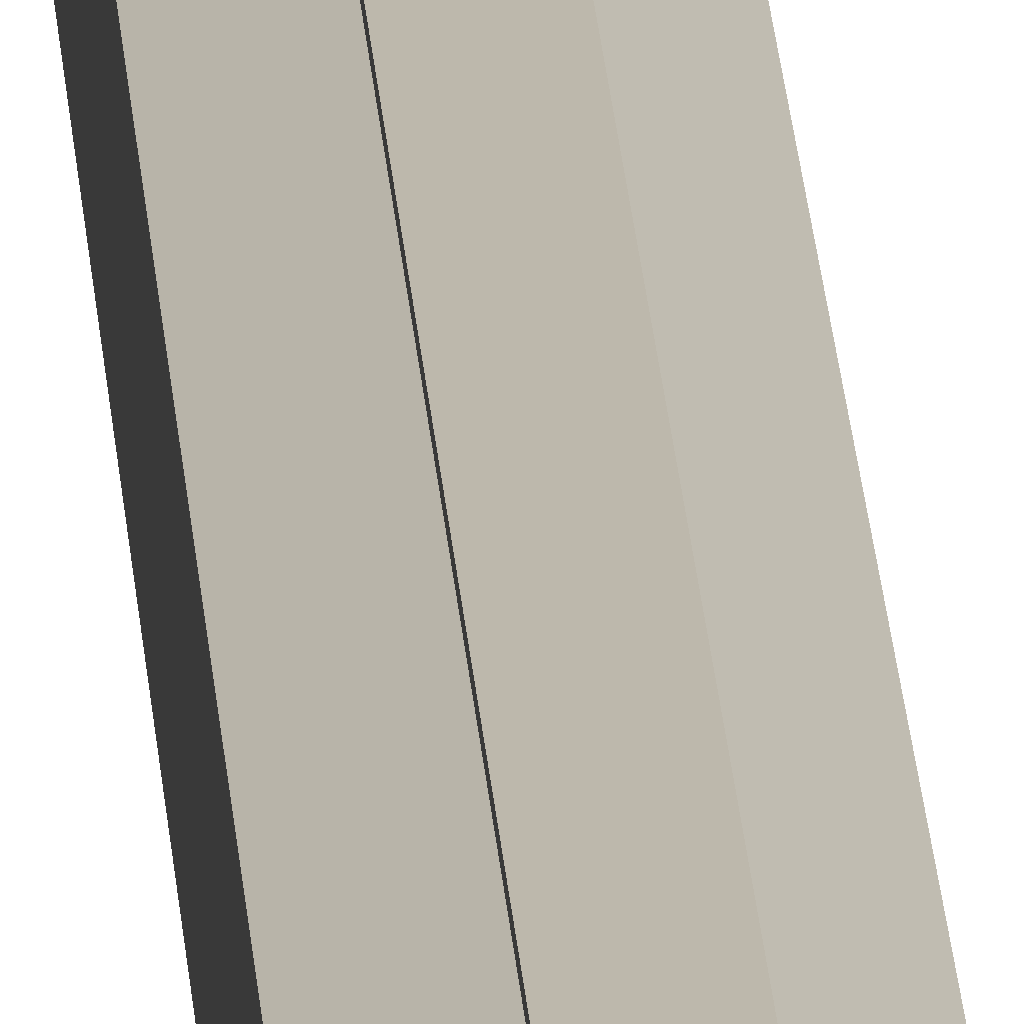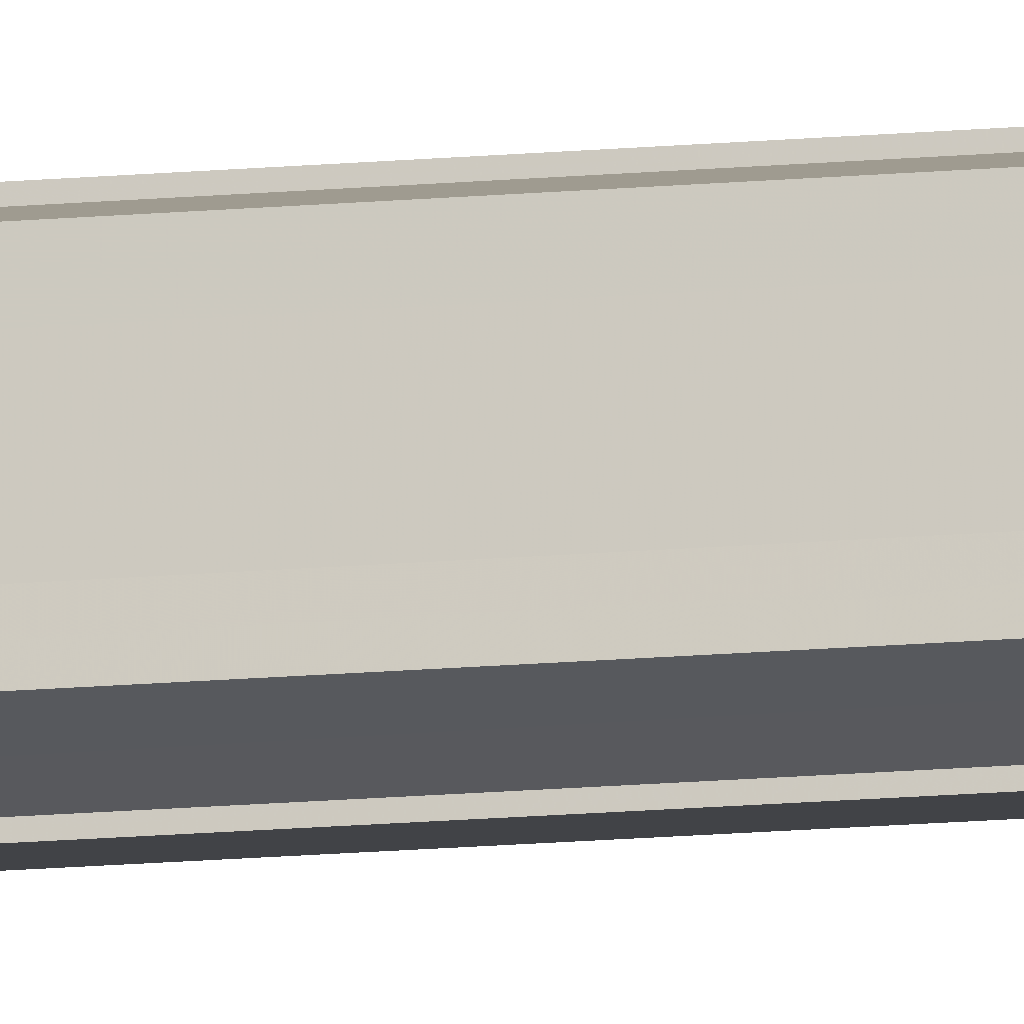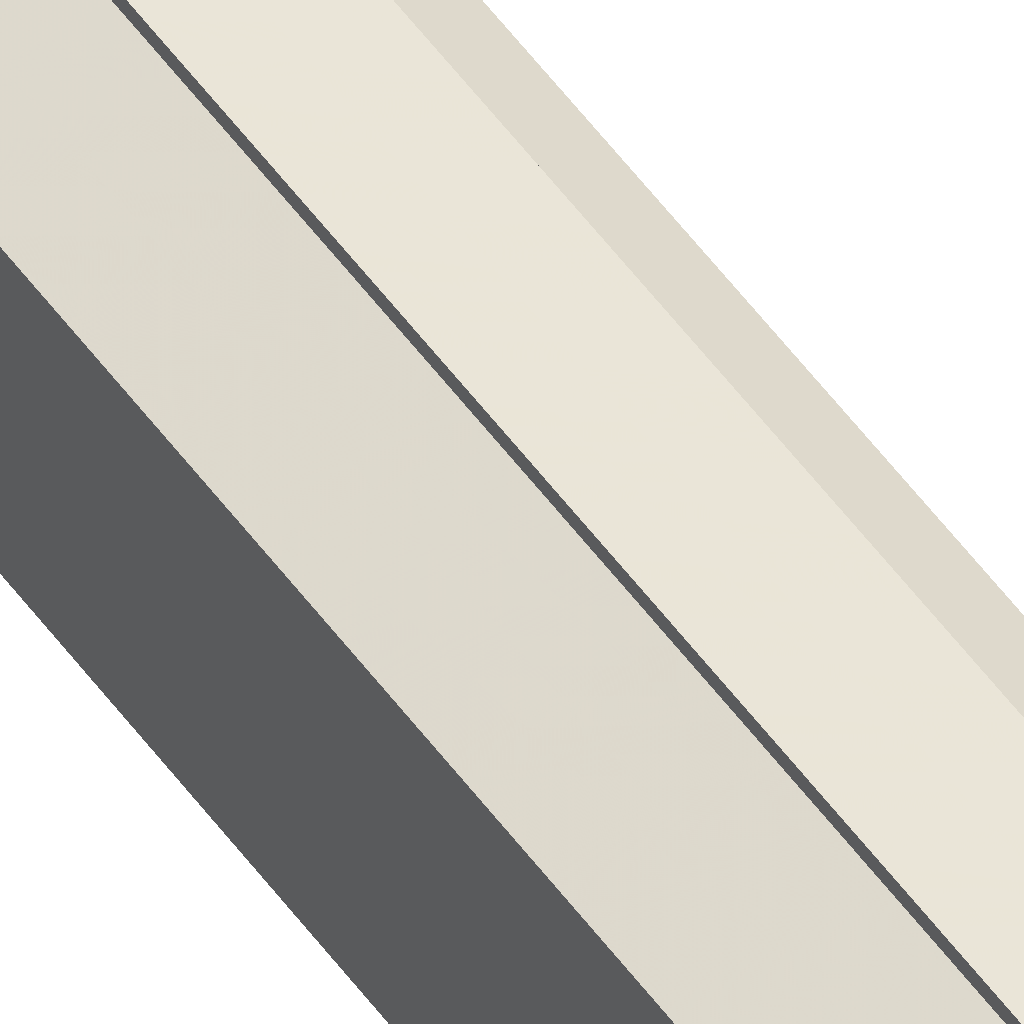
<metadata>
{"format":"obj","ext":"obj","renderer":"f3d","projection":"perspective","resolution":1024,"background":"white","views":[{"elev":13.9,"azim":-2.3,"up":"+Z"},{"elev":-13.0,"azim":-76.9,"up":"+Z"},{"elev":46.4,"azim":-32.3,"up":"+Z"}]}
</metadata>
<code>
o 27018
v 2249 1883 23.12
v 2249 1883 23.12
v 2249 1882 23.12
v 2249 1883 23.12
v 2249 1882 23.12
v 2249 1883 23.13
v 2249 1883 23.12
v 2249 1883 23.12
v 2249 1882 23.12
v 2249 1882 23.12
v 2249 1883 23.13
v 2249 1883 23.12
v 2249 1883 23.12
v 2249 1882 23.12
v 2249 1882 23.12
v 2249 1882 23.13
v 2249 1883 23.12
v 2249 1882 23.13
v 2249 1883 23.13
v 2249 1882 23.14
v 2249 1883 23.13
v 2249 1882 23.14
v 2249 1883 23.14
v 2249 1882 23.15
v 2249 1883 23.14
v 2249 1883 23.13
v 2249 1882 23.13
v 2249 1882 23.13
v 2249 1883 23.14
v 2249 1882 23.12
v 2249 1883 23.13
v 2249 1883 23.14
v 2249 1882 23.12
v 2249 1883 23.12
v 2249 1883 23.12
v 2249 1883 23.12
v 2249 1883 23.13
v 2249 1882 23.12
v 2249 1883 23.13
v 2249 1882 23.13
v 2249 1883 23.15
v 2249 1882 23.14
v 2249 1882 23.15
v 2249 1883 23.15
v 2249 1882 23.14
v 2249 1883 23.14
v 2249 1882 23.15
v 2249 1882 23.15
v 2249 1883 23.15
v 2249 1883 23.15
v 2249 1882 23.13
v 2249 1883 23.14
v 2249 1883 23.13
v 2249 1883 23.14
v 2249 1883 23.14
v 2249 1882 23.14
v 2249 1883 23.15
v 2249 1882 23.14
v 2249 1883 23.12
v 2249 1883 23.12
v 2249 1883 23.13
v 2249 1883 23.13
v 2249 1883 23.14
v 2249 1883 23.14
v 2249 1883 23.15
v 2249 1883 23.15
v 2249 1883 23.15
v 2249 1882 23.15
v 2249 1882 23.15
v 2249 1882 23.15
v 2249 1883 23.15
v 2249 1883 23.14
v 2249 1883 23.14
v 2249 1882 23.14
v 2249 1883 23.13
v 2249 1882 23.14
v 2249 1883 23.13
v 2249 1882 23.13
v 2249 1883 23.12
v 2249 1882 23.13
v 2249 1883 23.12
v 2249 1882 23.12
v 2249 1882 23.13
v 2249 1882 23.12
v 2249 1882 23.12
v 2249 1882 23.13
v 2249 1882 23.13
v 2249 1882 23.14
v 2249 1882 23.14
v 2249 1882 23.15
v 2249 1882 23.15
v 2249 1882 23.12
v 2249 1882 23.12
v 2249 1882 23.13
v 2249 1882 23.13
v 2249 1882 23.14
v 2249 1882 23.14
v 2249 1882 23.15
f 1 2 3
f 3 4 5
f 6 4 7
f 6 8 4
f 9 7 10
f 6 11 8
f 12 13 9
f 14 12 15
f 16 17 14
f 18 19 16
f 20 21 18
f 22 23 20
f 24 25 22
f 6 26 11
f 27 26 28
f 6 29 26
f 30 31 27
f 6 32 29
f 33 34 30
f 35 36 33
f 36 37 38
f 37 39 40
f 6 41 32
f 42 41 43
f 6 44 41
f 45 46 42
f 47 44 48
f 49 50 47
f 51 52 45
f 53 54 51
f 54 55 56
f 55 57 58
f 6 59 60
f 6 60 61
f 6 61 62
f 6 62 63
f 6 63 64
f 6 64 65
f 66 67 68
f 69 67 70
f 71 72 70
f 72 73 74
f 73 75 76
f 75 77 78
f 77 79 80
f 79 81 82
f 83 10 84
f 83 84 85
f 83 85 86
f 83 86 87
f 83 87 88
f 83 88 89
f 83 89 90
f 83 90 91
f 83 92 93
f 83 94 92
f 83 95 94
f 83 96 95
f 83 97 96
f 83 98 97

</code>
